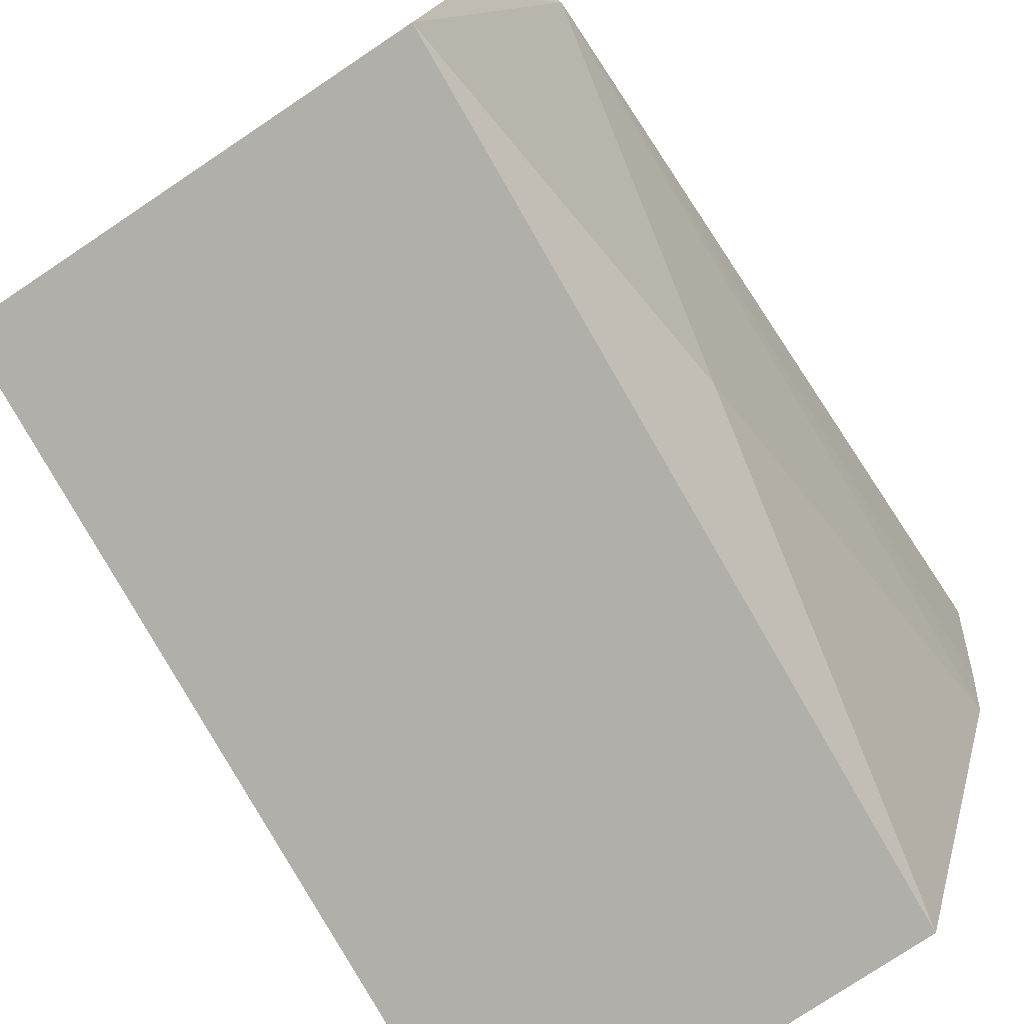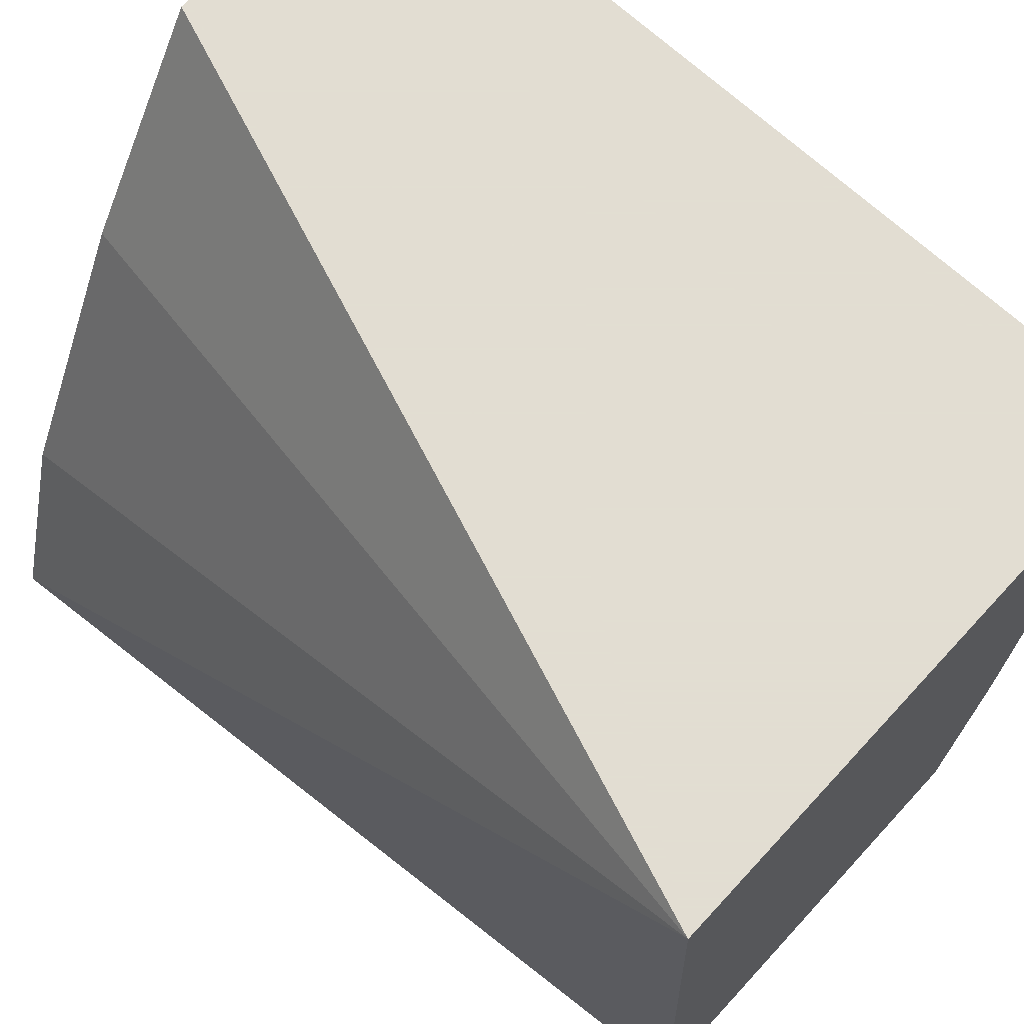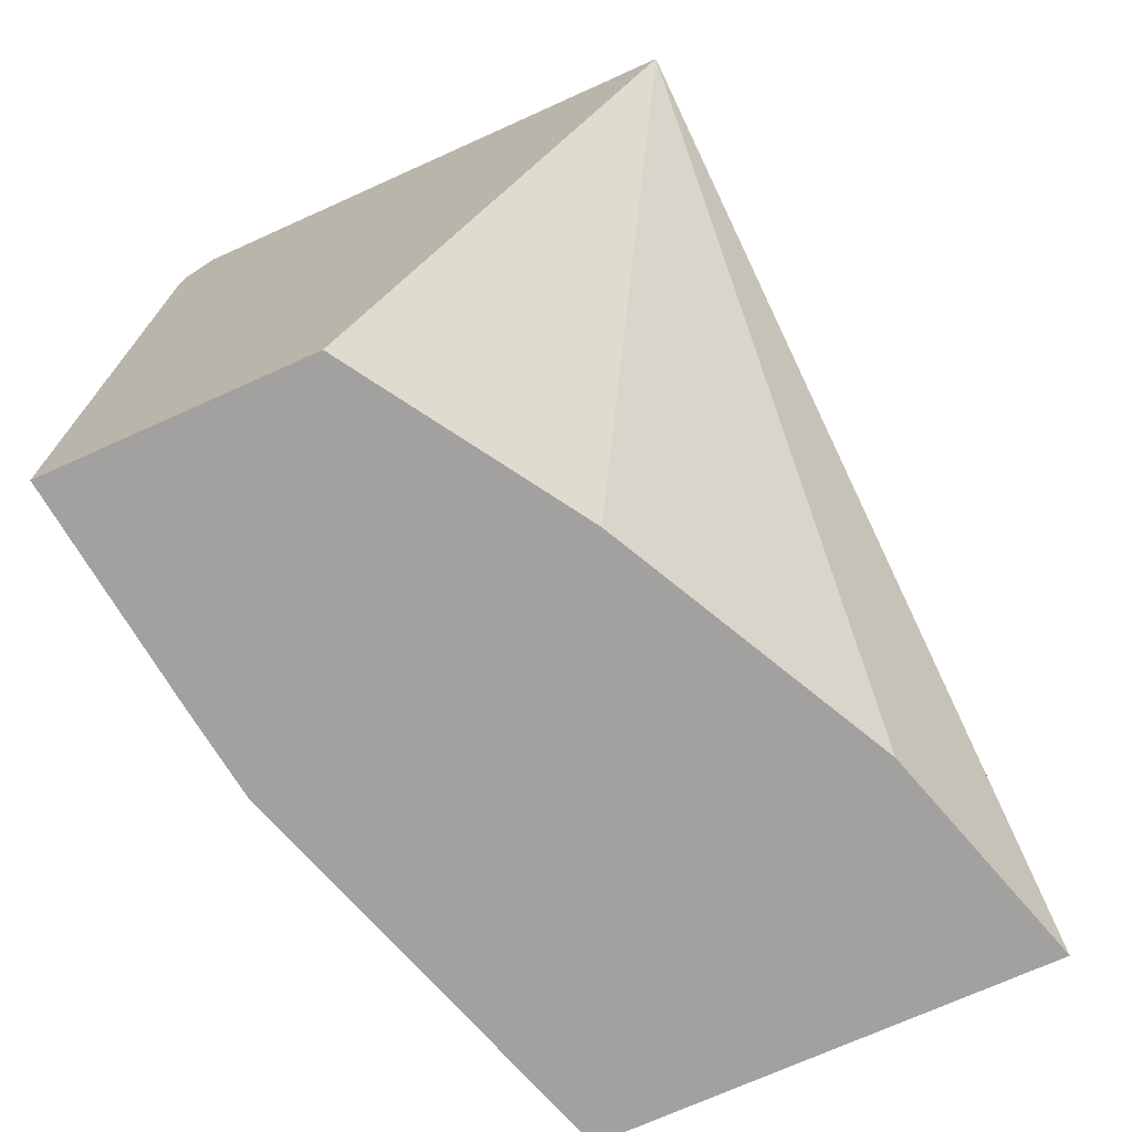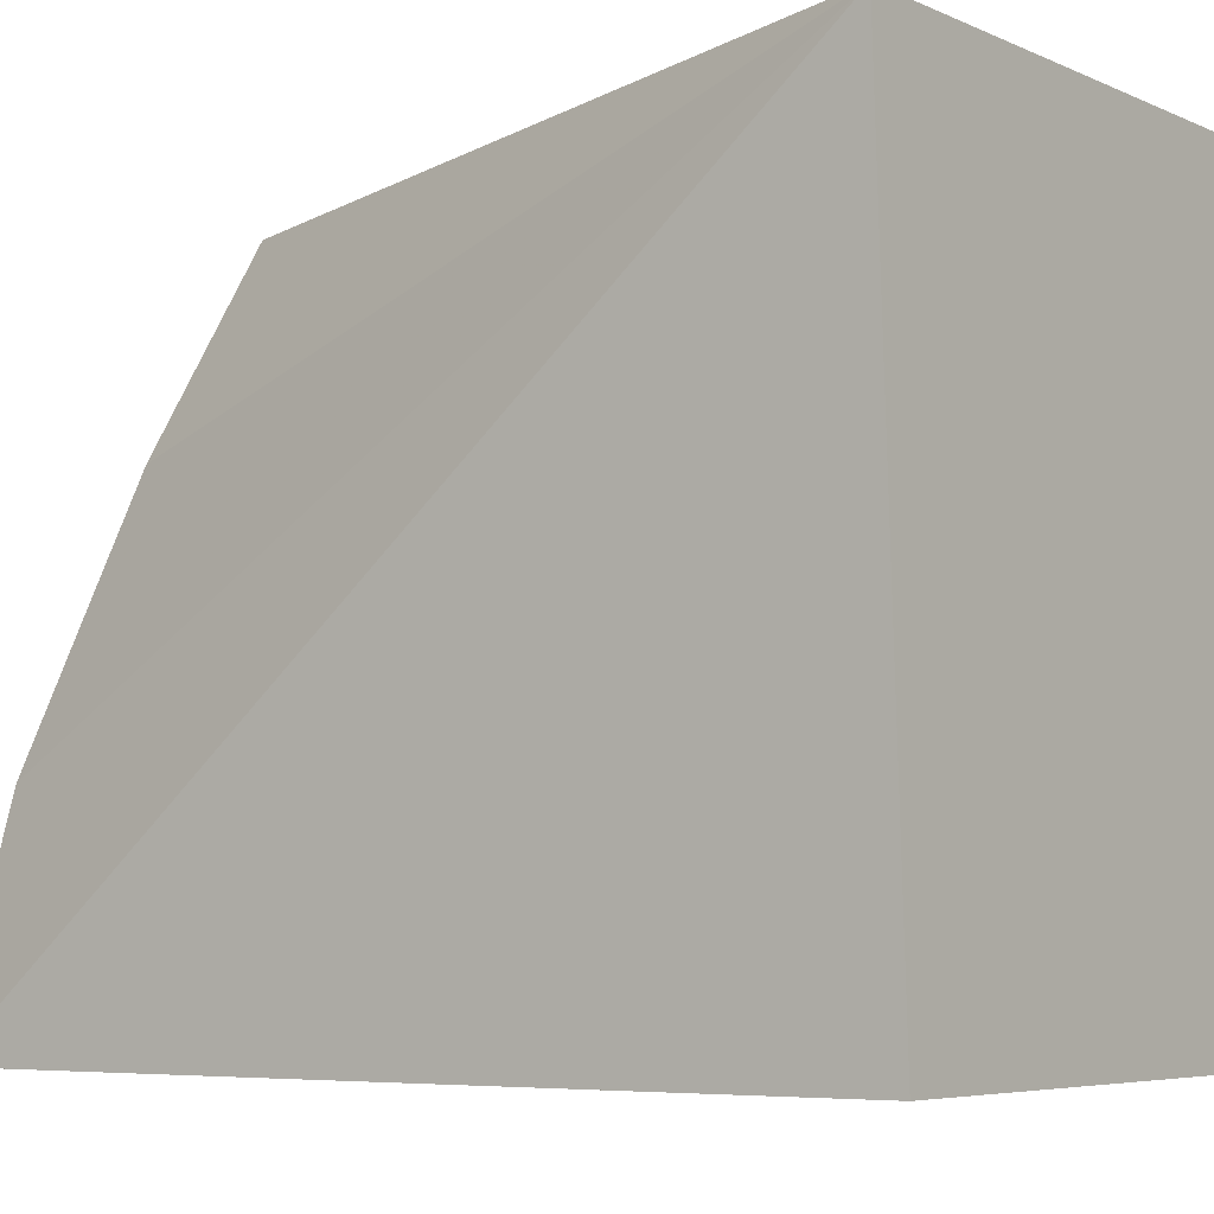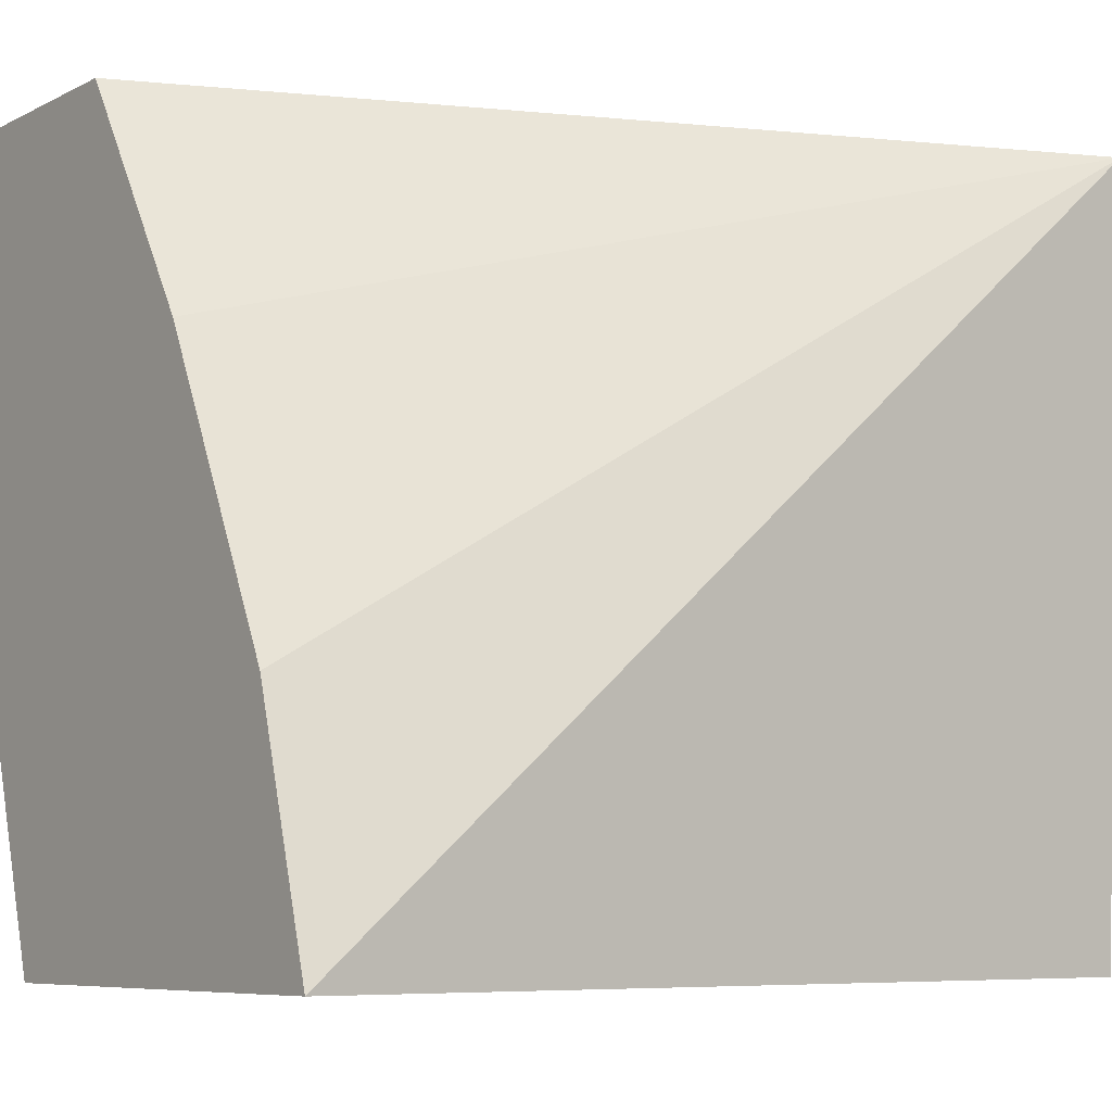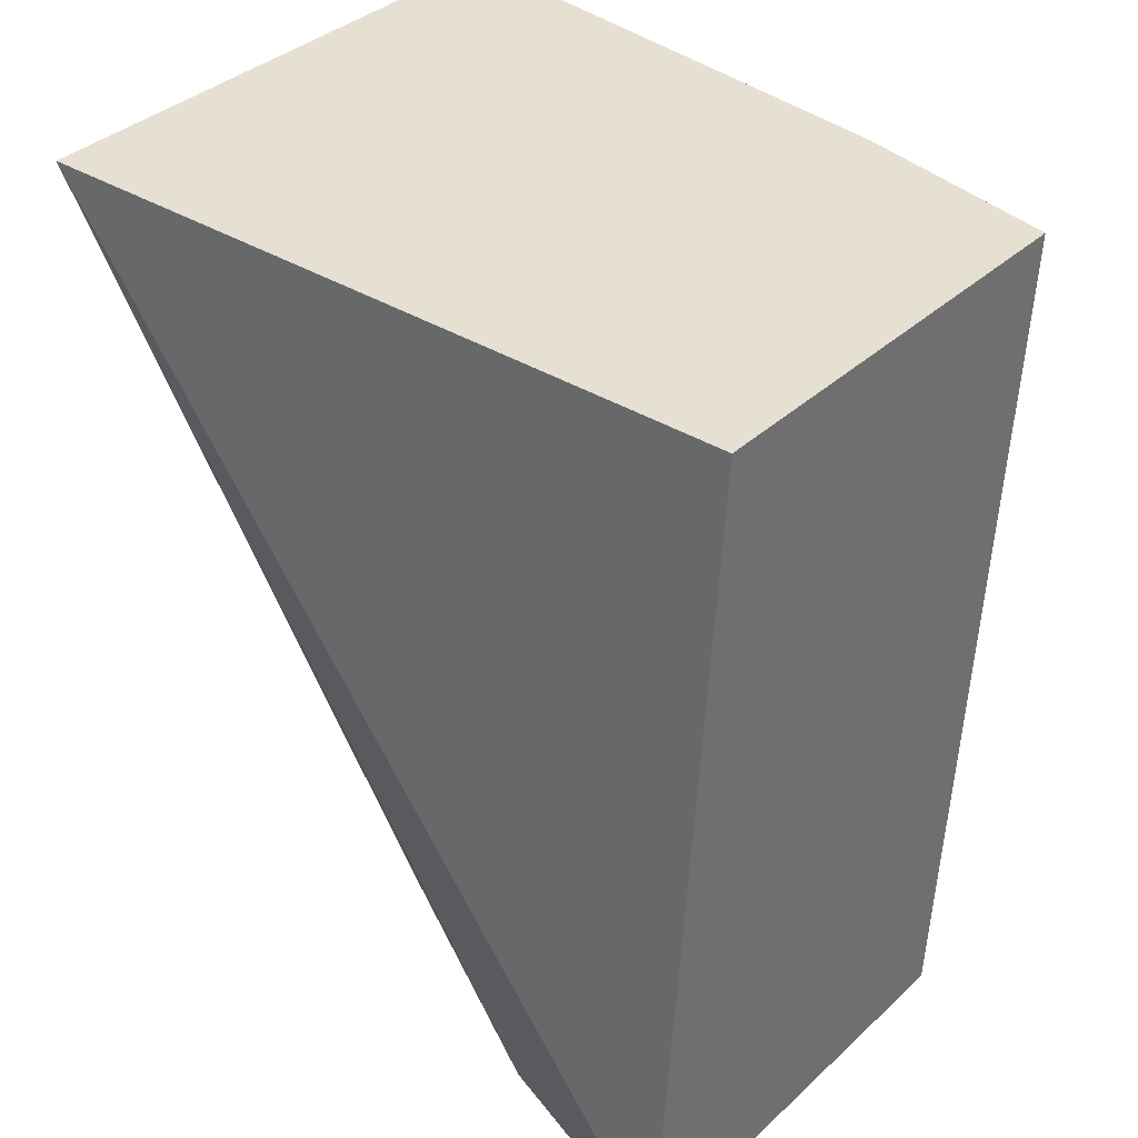
<metadata>
{"format":"obj","ext":"obj","renderer":"f3d","projection":"perspective","resolution":1024,"background":"white","views":[{"elev":-78.0,"azim":-146.3,"up":"+Z"},{"elev":68.1,"azim":132.7,"up":"+Z"},{"elev":-72.3,"azim":24.2,"up":"+Y"},{"elev":-5.8,"azim":127.8,"up":"+Z"},{"elev":-7.1,"azim":54.2,"up":"+Z"},{"elev":37.6,"azim":130.9,"up":"+Y"}]}
</metadata>
<code>
v -0.2845 -0.1447 -0.01299
v -0.2791 -0.1447 -0.06202
v -0.2274 -0.1447 -0.01299
v -0.2835 0.02353 -0.01299
v -0.2842 0.03099 -0.05169
v -0.2765 -0.1447 -0.08263
v -0.1964 -0.1447 -0.06204
v -0.1576 0.04529 -0.01299
v -0.2832 0.02857 -0.01299
v -0.2825 0.03445 -0.01299
v -0.2825 0.03445 -0.04135
v -0.2771 0.04529 -0.04135
v -0.2687 0.04529 -0.128
v -0.2604 0.04529 -0.1743
v -0.2687 -0.04135 -0.1447
v -0.248 -0.1447 -0.1743
v -0.1861 -0.1447 -0.08263
v -0.1654 0.04529 -0.1743
v -0.2771 0.04529 -0.01299
v -0.1654 -0.1447 -0.124
v -0.1506 -0.1447 -0.1743
v -0.2782 0.0431 -0.01299
f 5 11 12
f 7 17 8
f 6 15 16
f 5 12 13
f 5 14 15
f 5 13 14
f 8 18 14
f 5 15 6
f 8 14 13
f 8 20 21
f 8 12 19
f 8 17 20
f 8 21 18
f 11 22 12
f 12 22 19
f 14 16 15
f 14 21 16
f 8 13 12
f 5 22 11
f 14 18 21
f 5 9 10
f 1 2 6
f 1 6 16
f 1 16 21
f 1 21 20
f 1 20 17
f 1 7 3
f 1 3 8
f 1 8 19
f 1 17 7
f 1 22 10
f 4 9 5
f 1 19 22
f 3 7 8
f 2 5 6
f 5 10 22
f 1 4 5
f 1 9 4
f 1 10 9
f 1 5 2

</code>
